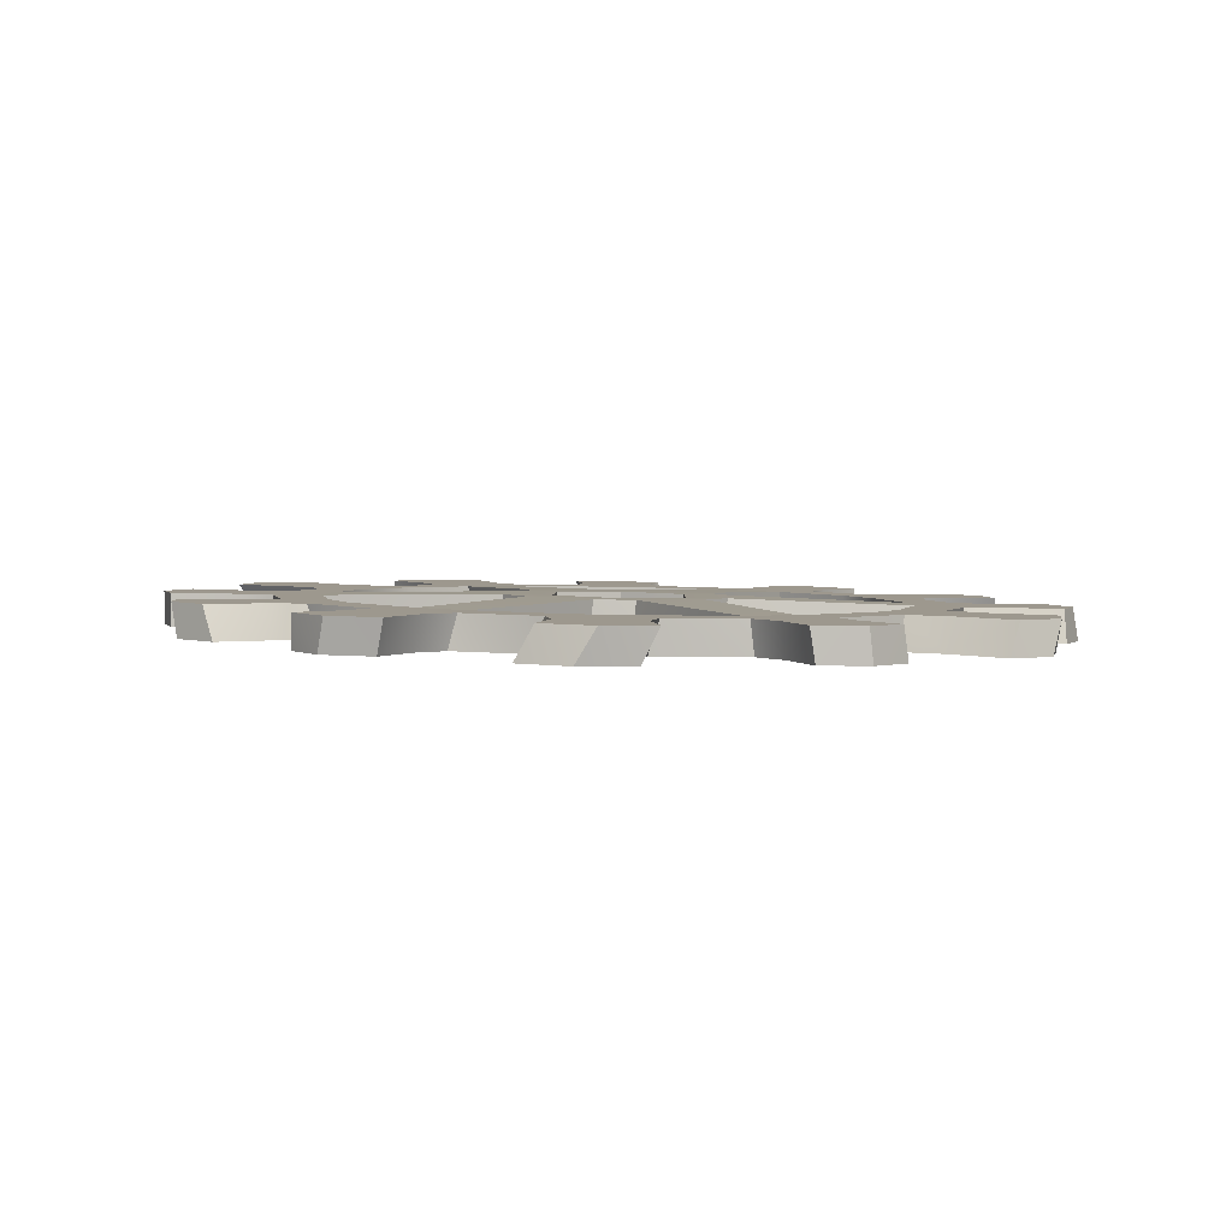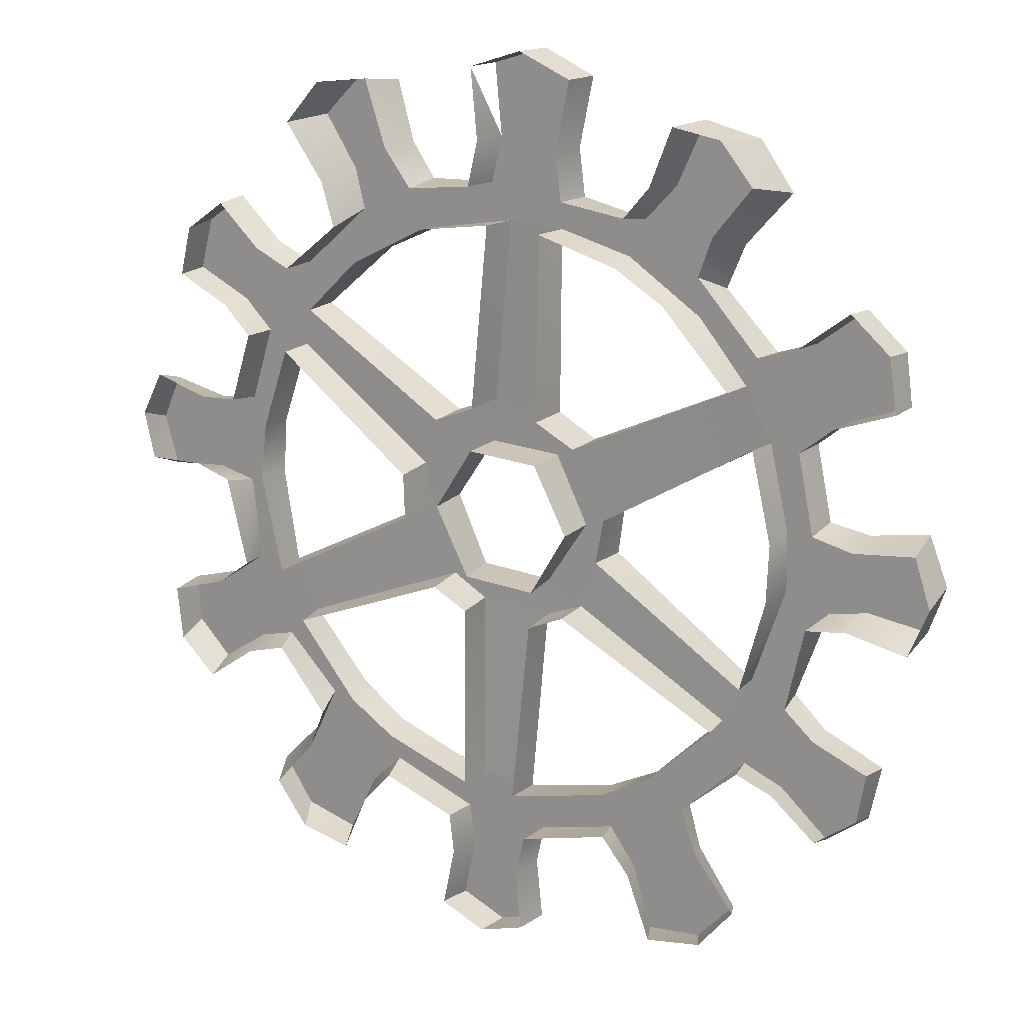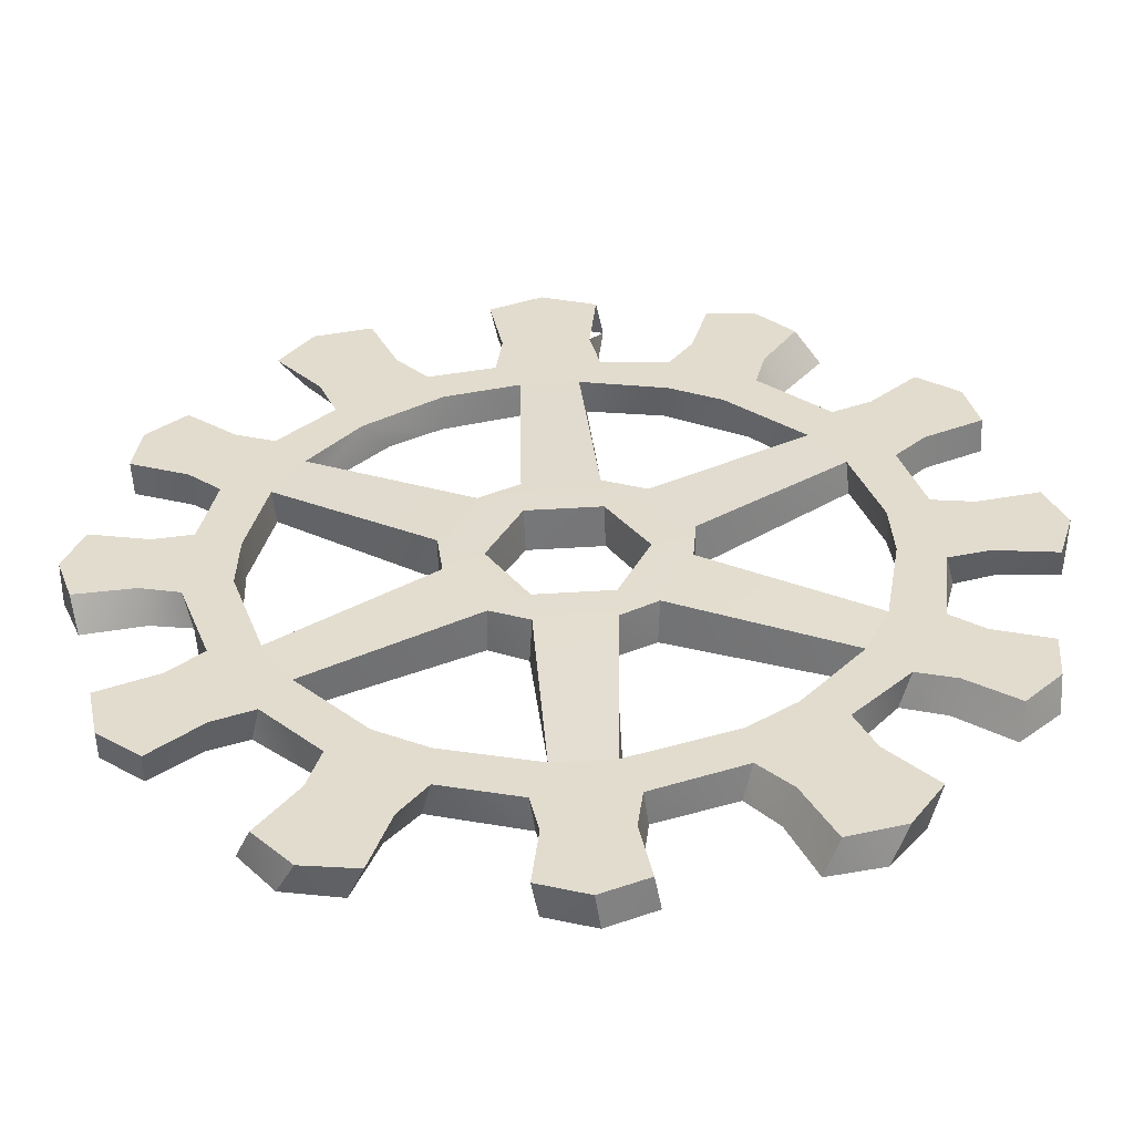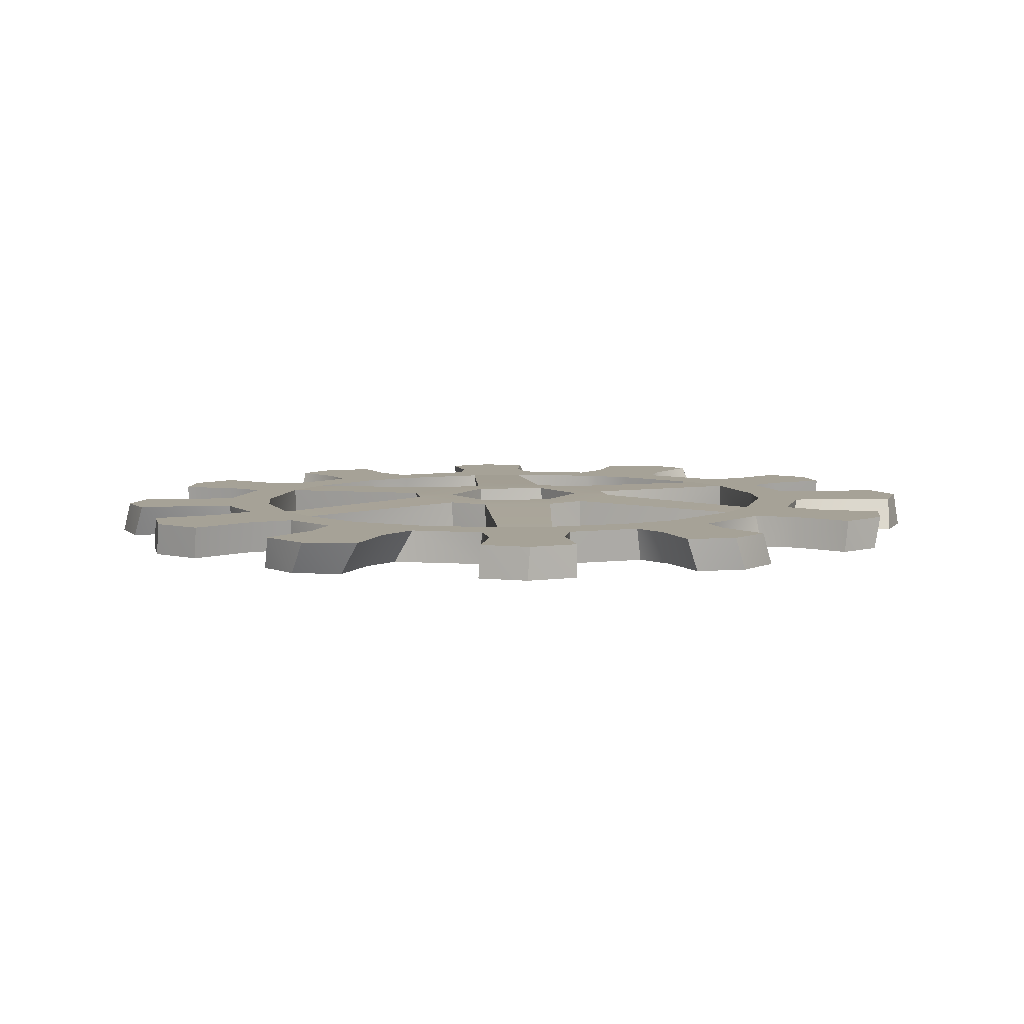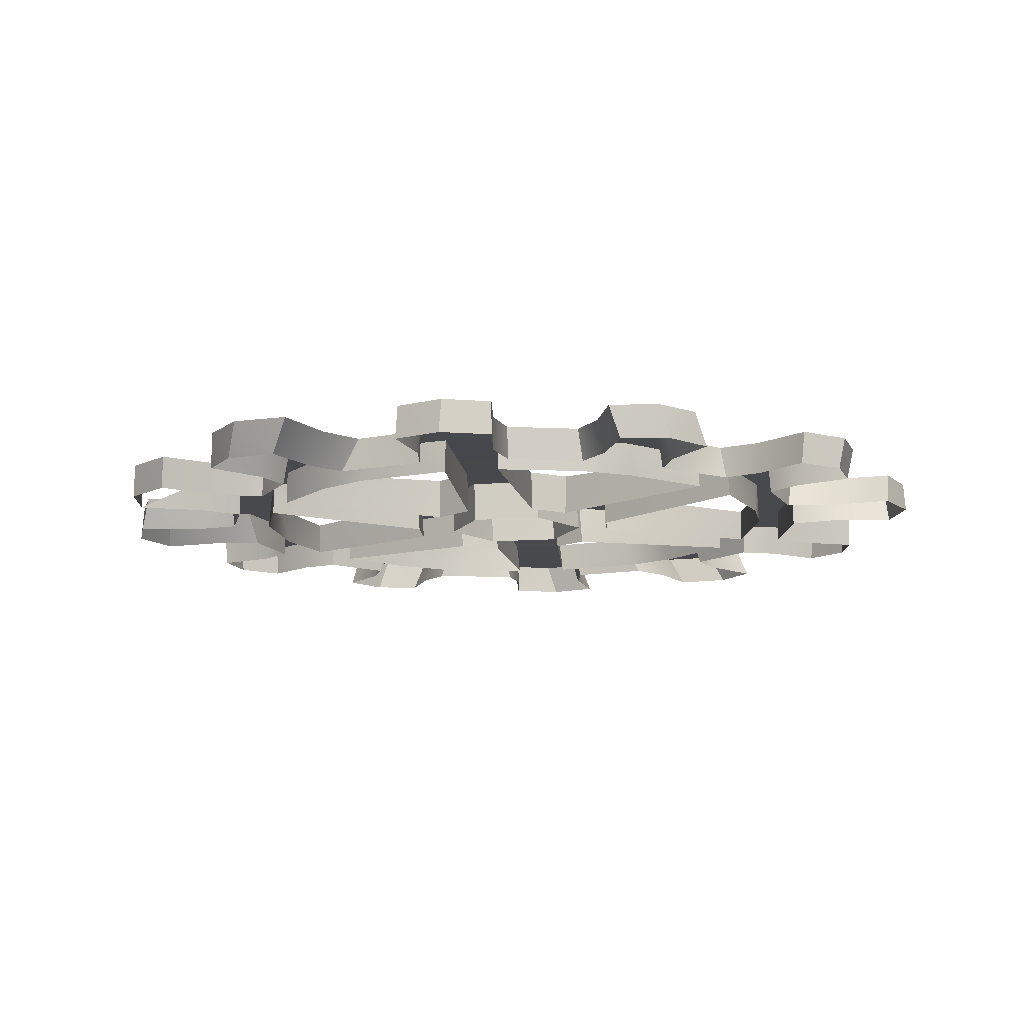
<metadata>
{"format":"obj","ext":"obj","renderer":"f3d","projection":"perspective","resolution":1024,"background":"white","views":[{"elev":3.3,"azim":154.9,"up":"+Y"},{"elev":17.2,"azim":32.9,"up":"+Z"},{"elev":-54.9,"azim":-177.4,"up":"+Z"},{"elev":7.4,"azim":60.2,"up":"+Y"},{"elev":-11.3,"azim":71.3,"up":"+Y"}]}
</metadata>
<code>
g Gear_3:default1
v -15.62 0.9244 4.858
v -15.87 0.9193 4.61
v -15.76 0.9211 4.58
v -15.78 0.9214 4.739
v -15.7 0.9226 4.703
v -15.72 0.9225 4.813
v -15.63 0.9239 4.767
v -15.71 0.9229 4.835
v -15.72 0.9231 4.925
v -15.93 0.9186 4.703
v -15.84 0.9206 4.802
v -15.8 0.9216 4.885
v -15.3 0.9296 4.78
v -15.27 0.9412 5.231
v -15.37 0.9272 4.459
v -15.27 0.929 4.49
v -15.37 0.9278 4.6
v -15.29 0.9292 4.612
v -15.36 0.9282 4.682
v -15.27 0.9298 4.692
v -15.36 0.9283 4.713
v -15.42 0.9277 4.784
v -15.42 0.9386 5.239
v -15.47 0.9258 4.498
v -15.44 0.9266 4.619
v -15.45 0.9267 4.7
v -15.01 0.9349 4.875
v -14.91 0.9354 4.542
v -14.83 0.937 4.625
v -14.98 0.9347 4.682
v -14.91 0.9361 4.734
v -15.02 0.9344 4.762
v -14.93 0.936 4.821
v -15.03 0.9342 4.788
v -15.11 0.933 4.823
v -15.02 0.9335 4.531
v -15.06 0.9332 4.659
v -15.11 0.9326 4.731
v -14.81 0.9392 5.112
v -15.18 0.9431 5.359
v -14.55 0.9427 4.883
v -14.53 0.9435 4.99
v -14.68 0.9408 4.964
v -14.65 0.9417 5.042
v -14.75 0.9398 5.01
v -14.71 0.9408 5.101
v -14.78 0.9394 5.027
v -14.87 0.9378 5.014
v -14.64 0.941 4.818
v -14.74 0.9397 4.903
v -14.82 0.9384 4.936
v -14.74 0.9415 5.421
v -14.42 0.9468 5.369
v -14.46 0.9465 5.463
v -14.56 0.9444 5.367
v -14.57 0.9444 5.442
v -14.64 0.943 5.365
v -14.65 0.9431 5.454
v -14.67 0.9424 5.364
v -14.74 0.9411 5.305
v -14.45 0.9459 5.276
v -14.57 0.9439 5.291
v -14.65 0.9425 5.275
v -14.84 0.9409 5.69
v -15.25 0.9424 5.493
v -14.52 0.9467 5.796
v -14.6 0.9456 5.864
v -14.64 0.9443 5.728
v -14.7 0.9437 5.789
v -14.72 0.9429 5.689
v -14.77 0.9422 5.763
v -14.75 0.9423 5.672
v -14.78 0.9414 5.588
v -14.5 0.9465 5.695
v -14.62 0.9444 5.653
v -14.69 0.9431 5.601
v -14.82 0.9429 6.153
v -14.93 0.9411 6.179
v -14.91 0.9409 6.019
v -14.99 0.9396 6.052
v -14.96 0.9397 5.941
v -15.06 0.9383 5.984
v -14.97 0.9394 5.92
v -15.09 0.9374 5.908
v -14.75 0.9437 6.061
v -14.85 0.9417 5.957
v -14.88 0.9408 5.871
v -14.94 0.9396 5.808
v -15.35 0.9331 5.952
v -15.4 0.9399 5.5
v -15.28 0.9356 6.288
v -15.39 0.9336 6.253
v -15.29 0.9349 6.127
v -15.38 0.9333 6.114
v -15.29 0.9345 6.034
v -15.4 0.9326 6.023
v -15.29 0.9344 6.017
v -15.24 0.935 5.946
v -15.17 0.9372 6.242
v -15.2 0.9363 6.106
v -15.19 0.9361 6.013
v -15.63 0.9281 5.873
v -15.72 0.9279 6.198
v -15.79 0.9264 6.125
v -15.66 0.9284 6.068
v -15.72 0.9271 6.022
v -15.62 0.9287 5.993
v -15.7 0.9272 5.941
v -15.61 0.9288 5.959
v -15.53 0.93 5.921
v -15.61 0.9296 6.205
v -15.58 0.9298 6.086
v -15.53 0.9303 6.018
v -15.85 0.9235 5.643
v -15.48 0.9381 5.375
v -16.1 0.9203 5.88
v -16.12 0.9194 5.777
v -15.98 0.922 5.796
v -16.01 0.9212 5.722
v -15.91 0.923 5.749
v -15.95 0.922 5.662
v -15.88 0.9234 5.73
v -15.79 0.9249 5.739
v -16.01 0.9219 5.94
v -15.92 0.9232 5.853
v -15.84 0.9244 5.818
v -15.92 0.9213 5.356
v -16.24 0.9161 5.434
v -16.21 0.9163 5.335
v -16.1 0.9185 5.424
v -16.09 0.9184 5.346
v -16.01 0.9199 5.42
v -16.01 0.9197 5.326
v -15.98 0.9204 5.418
v -15.91 0.9218 5.472
v -16.2 0.9172 5.527
v -16.08 0.9192 5.501
v -15.99 0.9206 5.511
v -15.84 0.9216 5.064
v -16.16 0.9158 4.982
v -16.09 0.9167 4.911
v -16.03 0.9182 5.039
v -15.99 0.9187 4.977
v -15.96 0.9195 5.072
v -15.91 0.9201 4.997
v -15.93 0.9202 5.088
v -15.89 0.9211 5.17
v -16.17 0.9161 5.08
v -16.05 0.9181 5.113
v -15.99 0.9194 5.159
v -15.17 0.944 5.537
v -15.1 0.9447 5.404
v -15.39 0.9404 5.588
v -15.25 0.9428 5.581
v -15.56 0.9369 5.429
v -15.48 0.9388 5.554
v -15.49 0.9372 5.204
v -15.56 0.9367 5.34
v -15.27 0.9408 5.156
v -15.42 0.9383 5.164
v -15.11 0.9441 5.314
v -15.19 0.9423 5.187
v -15.09 0.8656 4.829
v -14.87 0.8684 4.559
v -14.98 0.8664 4.54
v -15.03 0.866 4.668
v -15.09 0.8653 4.738
v -14.99 0.8676 4.887
v -14.8 0.8699 4.645
v -14.88 0.8689 4.753
v -14.91 0.8687 4.839
v -15.42 0.8599 4.784
v -15.41 0.8525 5.235
v -15.38 0.8594 4.457
v -15.47 0.8579 4.498
v -15.45 0.8588 4.618
v -15.46 0.8589 4.7
v -15.31 0.8618 4.777
v -15.26 0.855 5.228
v -15.28 0.8611 4.488
v -15.3 0.8614 4.609
v -15.28 0.862 4.689
v -15.7 0.8556 4.907
v -15.83 0.8521 4.586
v -15.9 0.8513 4.676
v -15.82 0.8532 4.777
v -15.78 0.8541 4.861
v -15.6 0.857 4.846
v -15.73 0.8539 4.564
v -15.67 0.8553 4.687
v -15.61 0.8565 4.754
v -15.88 0.8535 5.164
v -15.48 0.8518 5.371
v -16.16 0.8481 4.96
v -16.17 0.8483 5.069
v -16.04 0.8506 5.109
v -15.97 0.8519 5.162
v -15.83 0.854 5.06
v -16.08 0.8491 4.887
v -15.97 0.8512 4.963
v -15.89 0.8528 4.987
v -15.91 0.8542 5.477
v -16.24 0.8485 5.457
v -16.19 0.8497 5.547
v -16.08 0.8515 5.514
v -16 0.8529 5.519
v -15.93 0.8535 5.362
v -16.22 0.8486 5.361
v -16.1 0.8506 5.365
v -16.02 0.8519 5.341
v -15.79 0.8572 5.735
v -15.4 0.8537 5.498
v -16.1 0.8525 5.872
v -16.01 0.8542 5.932
v -15.92 0.8554 5.848
v -15.85 0.8565 5.814
v -15.86 0.8557 5.639
v -16.12 0.8517 5.773
v -16.01 0.8534 5.72
v -15.95 0.8542 5.662
v -15.76 0.8594 6.197
v -15.65 0.8614 6.212
v -15.6 0.8617 6.08
v -15.55 0.8624 6.006
v -15.52 0.8625 5.927
v -15.84 0.8578 6.112
v -15.76 0.8588 6
v -15.73 0.8589 5.911
v -15.68 0.8595 5.843
v -15.25 0.8671 5.945
v -15.25 0.8561 5.49
v -15.29 0.8677 6.287
v -15.19 0.8694 6.241
v -15.21 0.8684 6.104
v -15.2 0.8682 6.011
v -15.37 0.8652 5.95
v -15.4 0.8657 6.252
v -15.39 0.8655 6.113
v -15.41 0.8648 6.022
v -14.98 0.8713 5.839
v -14.87 0.8744 6.154
v -14.8 0.8753 6.074
v -14.88 0.8736 5.978
v -14.91 0.8728 5.9
v -15.08 0.8698 5.897
v -14.97 0.8728 6.171
v -15.01 0.8716 6.056
v -15.07 0.8705 5.993
v -14.79 0.8737 5.588
v -15.18 0.8568 5.358
v -14.52 0.879 5.8
v -14.51 0.8788 5.695
v -14.62 0.8767 5.651
v -14.69 0.8753 5.598
v -14.84 0.8731 5.69
v -14.6 0.8779 5.868
v -14.7 0.8759 5.791
v -14.78 0.8744 5.764
v -14.75 0.8732 5.296
v -14.42 0.8789 5.343
v -14.46 0.8779 5.246
v -14.58 0.8759 5.27
v -14.67 0.8745 5.258
v -14.74 0.8737 5.412
v -14.45 0.8788 5.439
v -14.58 0.8766 5.425
v -14.66 0.8753 5.443
v -14.86 0.8703 5.014
v -14.55 0.8752 4.9
v -14.63 0.8735 4.837
v -14.72 0.8722 4.912
v -14.8 0.871 4.94
v -14.8 0.8717 5.114
v -14.53 0.8758 4.997
v -14.64 0.8741 5.041
v -14.7 0.8733 5.093
v -15.48 0.8525 5.55
v -15.56 0.8506 5.424
v -15.25 0.8565 5.578
v -15.4 0.854 5.586
v -15.09 0.8585 5.404
v -15.17 0.8578 5.536
v -15.19 0.8561 5.187
v -15.11 0.8579 5.316
v -15.41 0.8521 5.161
v -15.26 0.8547 5.153
v -15.56 0.8503 5.333
v -15.49 0.851 5.199
g Gear_3:Gear_3 Gear_3:group Gear_3:polySurface1
f 5 3 4
f 4 3 2
f 7 6 8
f 4 6 5
f 5 6 7
f 21 8 22
f 22 8 1
f 26 7 21
f 21 7 8
f 8 9 1
f 11 4 10
f 10 4 2
f 4 11 6
f 6 11 12
f 12 8 6
f 23 14 160
f 160 14 159
f 18 16 17
f 17 16 15
f 20 19 21
f 17 19 18
f 18 19 20
f 21 13 34
f 34 13 35
f 20 21 38
f 38 21 34
f 21 22 13
f 25 17 24
f 24 17 15
f 17 25 19
f 19 25 26
f 26 21 19
f 31 29 30
f 30 29 28
f 33 32 34
f 30 32 31
f 31 32 33
f 34 27 47
f 47 27 48
f 51 33 47
f 47 33 34
f 34 35 27
f 37 30 36
f 36 30 28
f 30 37 32
f 32 37 38
f 38 34 32
f 14 40 162
f 162 40 161
f 44 42 43
f 43 42 41
f 46 45 47
f 43 45 44
f 44 45 46
f 59 47 60
f 60 47 39
f 63 46 59
f 59 46 47
f 47 48 39
f 50 43 49
f 49 43 41
f 43 50 45
f 45 50 51
f 51 47 45
f 56 54 55
f 55 54 53
f 58 57 59
f 55 57 56
f 56 57 58
f 72 59 73
f 73 59 52
f 58 59 76
f 76 59 72
f 59 60 52
f 62 55 61
f 61 55 53
f 55 62 57
f 57 62 63
f 63 59 57
f 40 65 152
f 152 65 151
f 69 67 68
f 68 67 66
f 71 70 72
f 68 70 69
f 69 70 71
f 64 88 72
f 72 88 83
f 71 72 87
f 87 72 83
f 72 73 64
f 75 68 74
f 74 68 66
f 68 75 70
f 70 75 76
f 76 72 70
f 80 78 79
f 79 78 77
f 82 81 83
f 79 81 80
f 80 81 82
f 83 84 97
f 97 84 98
f 82 83 101
f 101 83 97
f 86 79 85
f 85 79 77
f 79 86 81
f 81 86 87
f 87 83 81
f 83 88 84
f 90 153 65
f 65 153 154
f 94 92 93
f 93 92 91
f 96 95 97
f 93 95 94
f 94 95 96
f 109 97 110
f 110 97 89
f 113 96 109
f 109 96 97
f 97 98 89
f 100 93 99
f 99 93 91
f 93 100 95
f 95 100 101
f 101 97 95
f 106 104 105
f 105 104 103
f 108 107 109
f 105 107 106
f 106 107 108
f 109 102 122
f 122 102 123
f 108 109 126
f 126 109 122
f 109 110 102
f 112 105 111
f 111 105 103
f 105 112 107
f 107 112 113
f 113 109 107
f 90 115 156
f 156 115 155
f 119 117 118
f 118 117 116
f 121 120 122
f 118 120 119
f 119 120 121
f 134 122 135
f 135 122 114
f 138 121 134
f 134 121 122
f 122 123 114
f 125 118 124
f 124 118 116
f 118 125 120
f 120 125 126
f 126 122 120
f 131 129 130
f 130 129 128
f 133 132 134
f 130 132 131
f 131 132 133
f 146 134 147
f 147 134 127
f 150 133 146
f 146 133 134
f 134 135 127
f 137 130 136
f 136 130 128
f 130 137 132
f 132 137 138
f 138 134 132
f 115 23 158
f 158 23 157
f 143 141 142
f 142 141 140
f 145 144 146
f 142 144 143
f 143 144 145
f 146 139 8
f 8 139 9
f 145 146 12
f 12 146 8
f 146 147 139
f 149 142 148
f 148 142 140
f 142 149 144
f 144 149 150
f 150 146 144
f 73 152 64
f 64 152 151
f 98 154 89
f 89 154 153
f 114 123 155
f 155 123 156
f 147 158 139
f 139 158 157
f 13 22 159
f 159 22 160
f 39 48 161
f 161 48 162
f 40 152 161
f 151 65 154
f 153 90 156
f 155 115 158
f 157 23 160
f 159 14 162
f 5 190 3
f 3 190 189
f 5 7 190
f 190 7 191
f 7 26 191
f 191 26 177
f 25 176 26
f 26 176 177
f 25 24 176
f 176 24 175
f 15 174 24
f 24 174 175
f 16 180 15
f 15 180 174
f 18 181 16
f 16 181 180
f 20 182 18
f 18 182 181
f 20 38 182
f 182 38 167
f 38 37 167
f 167 37 166
f 37 36 166
f 166 36 165
f 36 28 165
f 165 28 164
f 28 29 164
f 164 29 169
f 31 170 29
f 29 170 169
f 31 33 170
f 170 33 171
f 33 51 171
f 171 51 272
f 51 50 272
f 272 50 271
f 49 270 50
f 50 270 271
f 49 41 270
f 270 41 269
f 41 42 269
f 269 42 274
f 44 275 42
f 42 275 274
f 46 276 44
f 44 276 275
f 63 263 46
f 46 263 276
f 62 262 63
f 63 262 263
f 61 261 62
f 62 261 262
f 53 260 61
f 61 260 261
f 54 265 53
f 53 265 260
f 54 56 265
f 265 56 266
f 56 58 266
f 266 58 267
f 76 254 58
f 58 254 267
f 75 253 76
f 76 253 254
f 74 252 75
f 75 252 253
f 74 66 252
f 252 66 251
f 66 67 251
f 251 67 256
f 67 69 256
f 256 69 257
f 69 71 257
f 257 71 258
f 71 87 258
f 258 87 244
f 87 86 244
f 244 86 243
f 85 242 86
f 86 242 243
f 85 77 242
f 242 77 241
f 77 78 241
f 241 78 246
f 78 80 246
f 246 80 247
f 80 82 247
f 247 82 248
f 82 101 248
f 248 101 235
f 101 100 235
f 235 100 234
f 99 233 100
f 100 233 234
f 99 91 233
f 233 91 232
f 91 92 232
f 232 92 237
f 237 94 238
f 94 96 238
f 238 96 239
f 96 113 239
f 239 113 224
f 113 112 224
f 224 112 223
f 112 111 223
f 223 111 222
f 111 103 222
f 222 103 221
f 103 104 221
f 221 104 226
f 106 227 104
f 104 227 226
f 106 108 227
f 227 108 228
f 108 126 228
f 228 126 216
f 126 125 216
f 216 125 215
f 124 214 125
f 125 214 215
f 124 116 214
f 214 116 213
f 116 117 213
f 213 117 218
f 119 219 117
f 117 219 218
f 121 220 119
f 119 220 219
f 138 206 121
f 121 206 220
f 138 137 206
f 206 137 205
f 137 136 205
f 205 136 204
f 128 203 136
f 136 203 204
f 129 208 128
f 128 208 203
f 131 209 129
f 129 209 208
f 133 210 131
f 131 210 209
f 150 197 133
f 133 197 210
f 149 196 150
f 150 196 197
f 149 148 196
f 196 148 195
f 148 140 195
f 195 140 194
f 140 141 194
f 194 141 199
f 143 200 141
f 141 200 199
f 143 145 200
f 200 145 201
f 145 12 201
f 201 12 187
f 12 11 187
f 187 11 186
f 11 10 186
f 186 10 185
f 10 2 185
f 185 2 184
f 2 3 184
f 184 3 189
f 159 286 13
f 13 286 178
f 162 48 283
f 283 48 268
f 178 163 13
f 13 163 35
f 35 163 27
f 163 168 27
f 27 168 48
f 168 268 48
f 161 284 39
f 39 284 273
f 73 249 152
f 152 249 281
f 161 152 284
f 284 152 281
f 159 162 286
f 286 162 283
f 160 22 285
f 285 22 172
f 139 157 198
f 198 157 288
f 157 160 288
f 288 160 285
f 139 198 9
f 198 183 9
f 9 183 1
f 183 188 1
f 1 188 22
f 188 172 22
f 39 273 60
f 273 259 60
f 259 264 60
f 60 264 52
f 264 249 52
f 52 249 73
f 98 230 154
f 154 230 279
f 64 151 255
f 255 151 282
f 151 154 282
f 282 154 279
f 230 98 245
f 98 84 245
f 84 88 245
f 245 88 240
f 240 88 255
f 88 64 255
f 89 153 236
f 236 153 280
f 156 123 277
f 277 123 211
f 153 156 280
f 280 156 277
f 114 155 217
f 217 155 278
f 158 147 287
f 287 147 192
f 155 158 278
f 278 158 287
f 89 236 110
f 236 225 110
f 225 229 110
f 110 229 102
f 102 229 123
f 229 211 123
f 114 217 135
f 217 202 135
f 192 147 207
f 147 127 207
f 127 135 207
f 135 202 207
f 23 173 14
f 14 173 179
f 115 193 23
f 23 193 173
f 90 212 115
f 115 212 193
f 65 231 90
f 90 231 212
f 65 40 231
f 231 40 250
f 14 179 40
f 40 179 250

</code>
